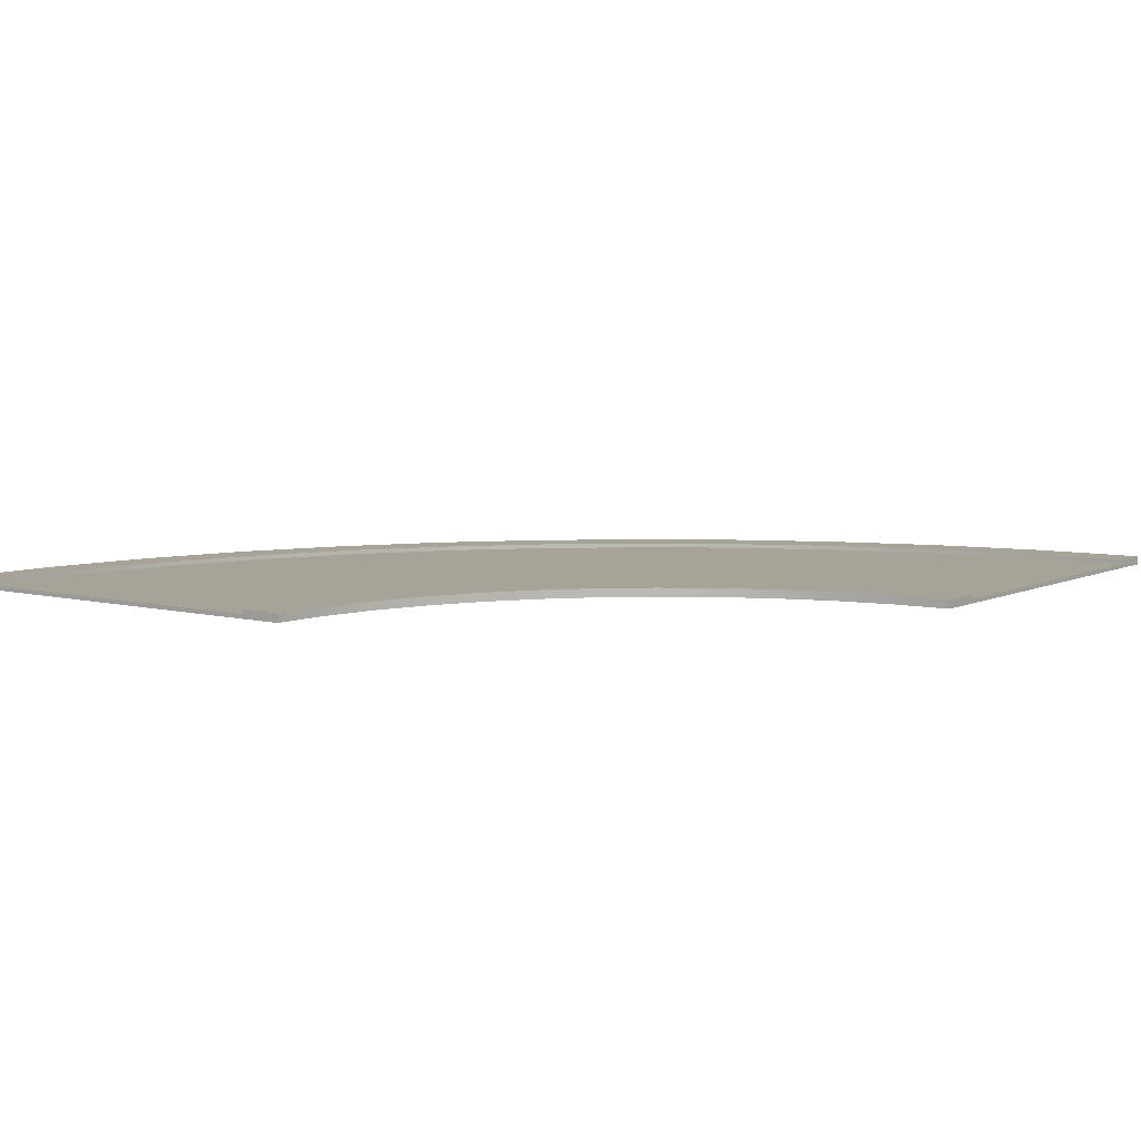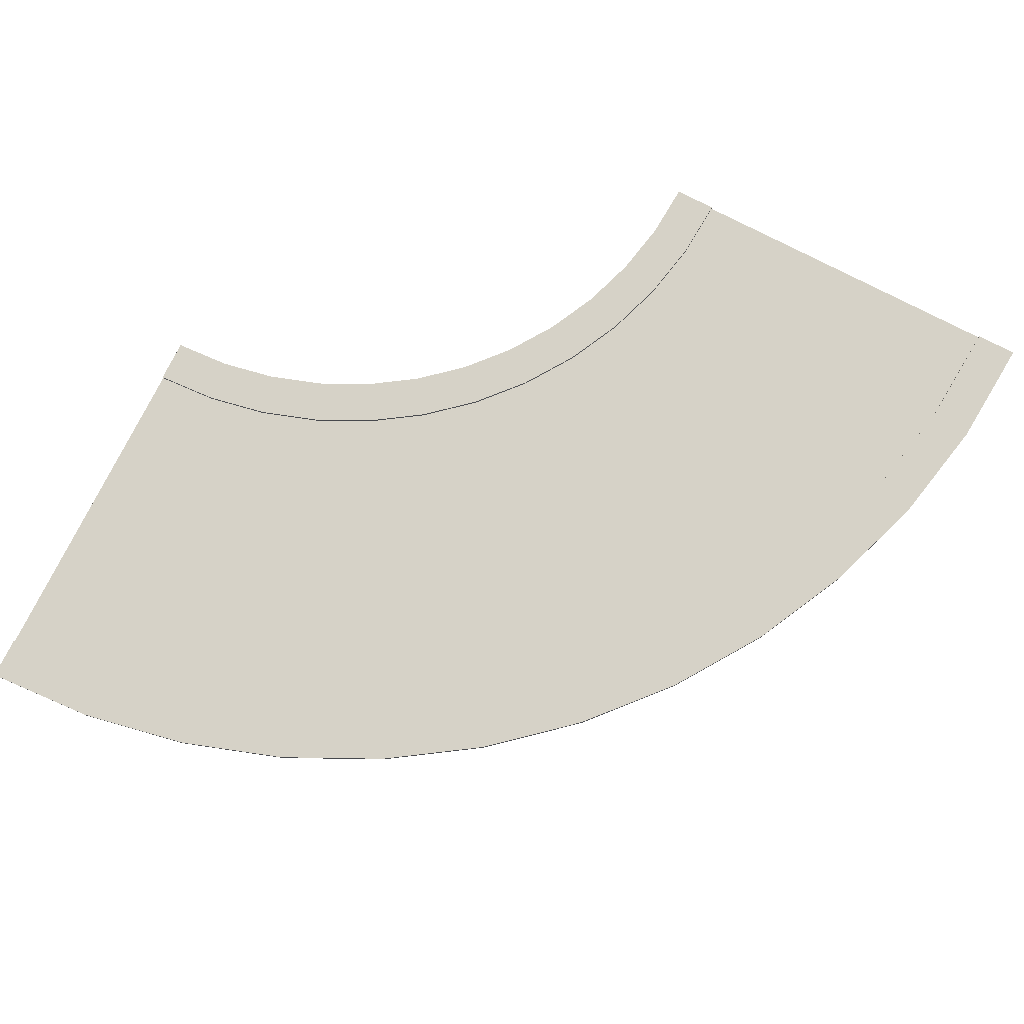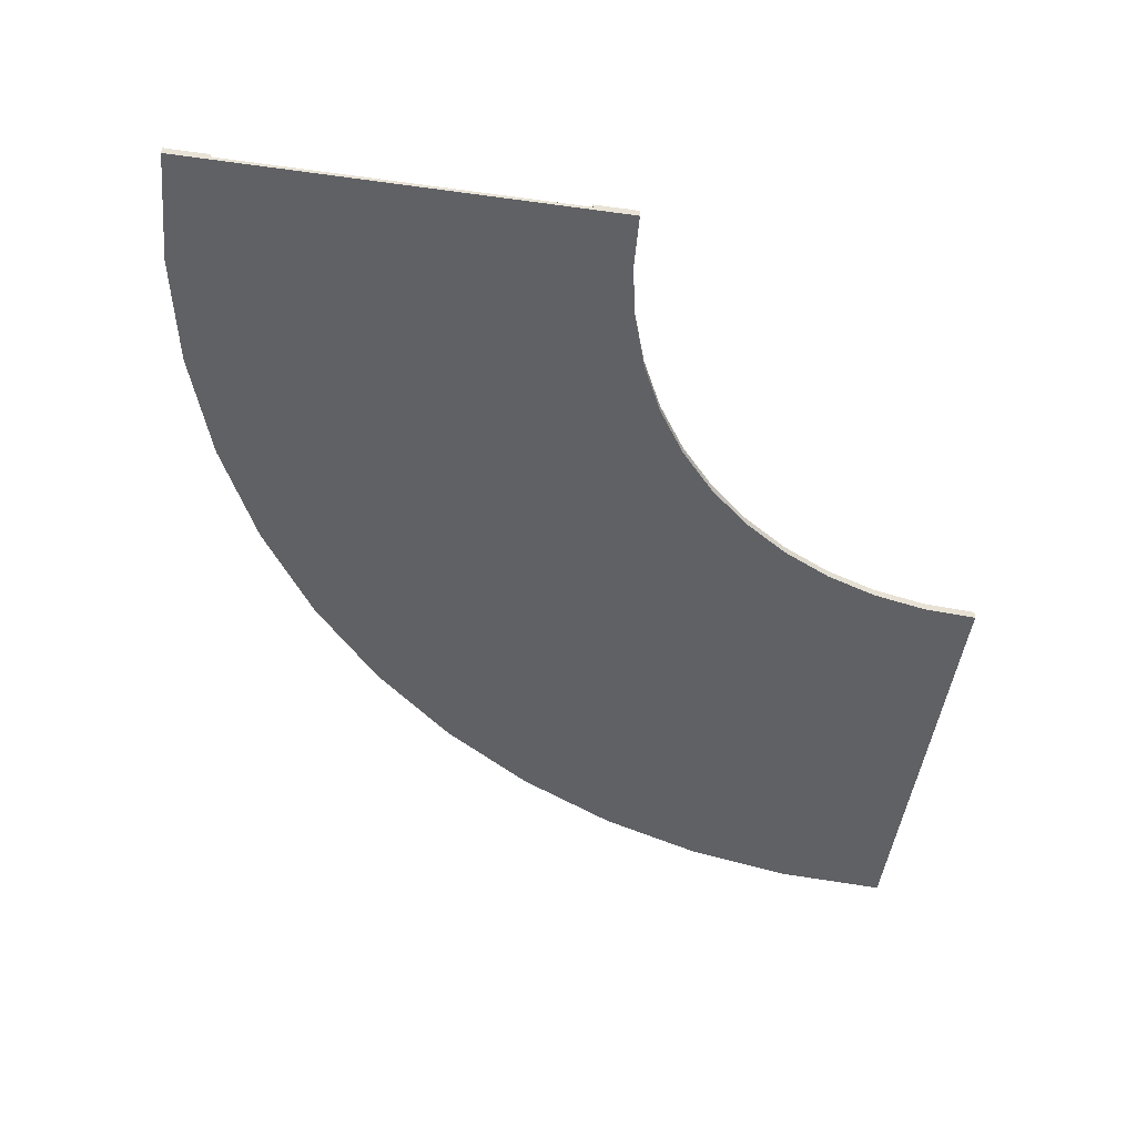
<metadata>
{"format":"obj","ext":"obj","renderer":"f3d","projection":"perspective","resolution":1024,"background":"white","views":[{"elev":6.9,"azim":-53.5,"up":"+Y"},{"elev":78.5,"azim":117.1,"up":"+Y"},{"elev":-49.0,"azim":-98.7,"up":"+Y"}]}
</metadata>
<code>
g road-curve
v 1 0 1 1 1 1
v 0.9829 3.158e-16 0.7389 1 1 1
v 5.053e-15 0 1 1 1 1
v 0.9319 3.158e-16 0.4824 1 1 1
v 0.8478 3.61e-16 0.2346 1 1 1
v 0.7321 4.061e-16 -5.775e-15 1 1 1
v 0.5867 4.512e-16 -0.2175 1 1 1
v 0.4142 5.414e-16 -0.4142 1 1 1
v 0.2175 6.317e-16 -0.5867 1 1 1
v 2.888e-15 7.219e-16 -0.7321 1 1 1
v -0.008555 5.64e-18 0.8695 1 1 1
v -0.2346 8.122e-16 -0.8478 1 1 1
v -0.03407 1.128e-17 0.7412 1 1 1
v -0.07612 2.82e-17 0.6173 1 1 1
v -0.134 5.076e-17 0.5 1 1 1
v -0.2066 7.896e-17 0.3912 1 1 1
v -0.2929 1.128e-16 0.2929 1 1 1
v -0.4824 9.024e-16 -0.9319 1 1 1
v -0.3912 1.523e-16 0.2066 1 1 1
v -0.5 1.974e-16 0.134 1 1 1
v -0.7389 9.926e-16 -0.9829 1 1 1
v -0.6173 2.425e-16 0.07612 1 1 1
v -0.7412 2.876e-16 0.03407 1 1 1
v -1 0 -1 1 1 1
v -0.8695 3.384e-16 0.008555 1 1 1
v -1 3.892e-16 -8.663e-15 1 1 1
v -1 0.02 -1 1 1 1
v -0.7389 0.02 -0.9829 1 1 1
v -0.4824 0.02 -0.9319 1 1 1
v -0.2346 0.02 -0.8478 1 1 1
v 2.888e-15 0.02 -0.7321 1 1 1
v 0.2175 0.02 -0.5867 1 1 1
v 0.4142 0.02 -0.4142 1 1 1
v 0.5867 0.02 -0.2175 1 1 1
v 0.7321 0.02 -5.775e-15 1 1 1
v 0.8478 0.02 0.2346 1 1 1
v 0.9319 0.02 0.4824 1 1 1
v 0.9829 0.02 0.7389 1 1 1
v 1 0.02 1 1 1 1
v -0.008555 0.02 0.8695 1 1 1
v 5.053e-15 0.02 1 1 1 1
v -0.03407 0.02 0.7412 1 1 1
v -0.07612 0.02 0.6173 1 1 1
v -0.134 0.02 0.5 1 1 1
v -0.2066 0.02 0.3912 1 1 1
v -0.2929 0.02 0.2929 1 1 1
v -0.3912 0.02 0.2066 1 1 1
v -0.5 0.02 0.134 1 1 1
v -0.6173 0.02 0.07612 1 1 1
v -0.7412 0.02 0.03407 1 1 1
v -0.8695 0.02 0.008555 1 1 1
v -1 0.02 -8.663e-15 1 1 1
v 0.9 0.02 1 1 1 1
v 0.8837 0.02 0.752 1 1 1
v 0.8353 0.02 0.5082 1 1 1
v 0.7554 0.02 0.2729 1 1 1
v 0.6454 0.02 0.05 1 1 1
v 0.5074 0.02 -0.1566 1 1 1
v 0.3435 0.02 -0.3435 1 1 1
v 0.1566 0.02 -0.5074 1 1 1
v -0.05 0.02 -0.6454 1 1 1
v -0.2729 0.02 -0.7554 1 1 1
v -0.5082 0.02 -0.8353 1 1 1
v -0.752 0.02 -0.8837 1 1 1
v -1 0.02 -0.9 1 1 1
v -0.752 0.01 -0.8837 1 1 1
v -1 0.01 -0.9 1 1 1
v -0.5082 0.01 -0.8353 1 1 1
v -0.2729 0.01 -0.7554 1 1 1
v -0.05 0.01 -0.6454 1 1 1
v 0.1566 0.01 -0.5074 1 1 1
v 0.3435 0.01 -0.3435 1 1 1
v 0.5074 0.01 -0.1566 1 1 1
v 0.6454 0.01 0.05 1 1 1
v 0.7554 0.01 0.2729 1 1 1
v 0.8353 0.01 0.5082 1 1 1
v 0.8837 0.01 0.752 1 1 1
v 0.9 0.01 1 1 1 1
v 0.1 0.02 1 1 1 1
v 0.09059 0.02 0.8564 1 1 1
v 0.06252 0.02 0.7153 1 1 1
v 0.01627 0.02 0.579 1 1 1
v -0.04737 0.02 0.45 1 1 1
v -0.1273 0.02 0.3304 1 1 1
v -0.2222 0.02 0.2222 1 1 1
v -0.3304 0.02 0.1273 1 1 1
v -0.45 0.02 0.04737 1 1 1
v -0.579 0.02 -0.01627 1 1 1
v -0.7153 0.02 -0.06252 1 1 1
v -0.8564 0.02 -0.09059 1 1 1
v -1 0.02 -0.1 1 1 1
v 0.09059 0.01 0.8564 1 1 1
v 0.1 0.01 1 1 1 1
v 0.06252 0.01 0.7153 1 1 1
v 0.01627 0.01 0.579 1 1 1
v -0.04737 0.01 0.45 1 1 1
v -0.1273 0.01 0.3304 1 1 1
v -0.2222 0.01 0.2222 1 1 1
v -0.3304 0.01 0.1273 1 1 1
v -0.45 0.01 0.04737 1 1 1
v -0.579 0.01 -0.01627 1 1 1
v -0.7153 0.01 -0.06252 1 1 1
v -0.8564 0.01 -0.09059 1 1 1
v -1 0.01 -0.1 1 1 1
v 0.2 0.01 1 1 1 1
v 0.8 0.01 1 1 1 1
v 0.51 0.01 1 1 1 1
v 0.49 0.01 1 1 1 1
v -1 0.01 -0.2 1 1 1
v -1 0.01 -0.49 1 1 1
v -1 0.01 -0.51 1 1 1
v -1 0.01 -0.8 1 1 1
v 0.8 0.01 1 1 1 1
v 0.7846 0.01 0.7651 1 1 1
v 0.7387 0.01 0.5341 1 1 1
v 0.663 0.01 0.3112 1 1 1
v 0.5588 0.01 0.1 1 1 1
v 0.4971 0.01 0.8029 1 1 1
v 0.428 0.01 -0.09577 1 1 1
v 0.4585 0.01 0.6092 1 1 1
v 0.3951 0.01 0.4221 1 1 1
v 0.2728 0.01 -0.2728 1 1 1
v 0.3077 0.01 0.245 1 1 1
v 0.198 0.01 0.08077 1 1 1
v 0.09577 0.01 -0.428 1 1 1
v 0.06773 0.01 -0.06773 1 1 1
v -0.1 0.01 -0.5588 1 1 1
v -0.08077 0.01 -0.198 1 1 1
v -0.245 0.01 -0.3077 1 1 1
v -0.3112 0.01 -0.663 1 1 1
v -0.4221 0.01 -0.3951 1 1 1
v -0.5341 0.01 -0.7387 1 1 1
v -0.6092 0.01 -0.4585 1 1 1
v -0.7651 0.01 -0.7846 1 1 1
v -0.8029 0.01 -0.4971 1 1 1
v -1 0.01 -0.8 1 1 1
v 0.2 0.01 1 1 1 1
v 0.4773 0.01 0.8055 1 1 1
v 0.4392 0.01 0.6144 1 1 1
v 0.3766 0.01 0.4298 1 1 1
v 0.2904 0.01 0.255 1 1 1
v 0.1821 0.01 0.09295 1 1 1
v 0.1897 0.01 0.8434 1 1 1
v 0.1591 0.01 0.6894 1 1 1
v 0.05359 0.01 -0.05359 1 1 1
v 0.1087 0.01 0.5408 1 1 1
v 0.03923 0.01 0.4 1 1 1
v -0.09295 0.01 -0.1821 1 1 1
v -0.04798 0.01 0.2695 1 1 1
v -0.1515 0.01 0.1515 1 1 1
v -0.255 0.01 -0.2904 1 1 1
v -0.2695 0.01 0.04798 1 1 1
v -0.4298 0.01 -0.3766 1 1 1
v -0.4 0.01 -0.03923 1 1 1
v -0.5408 0.01 -0.1087 1 1 1
v -0.6144 0.01 -0.4392 1 1 1
v -0.6894 0.01 -0.1591 1 1 1
v -0.8055 0.01 -0.4773 1 1 1
v -0.8434 0.01 -0.1897 1 1 1
v -1 0.01 -0.2 1 1 1
v 0.49 0.01 1 1 1 1
v 0.4971 0.01 0.8029 1 1 1
v 0.4773 0.01 0.8055 1 1 1
v 0.4585 0.01 0.6092 1 1 1
v 0.4392 0.01 0.6144 1 1 1
v 0.3951 0.01 0.4221 1 1 1
v 0.3766 0.01 0.4298 1 1 1
v 0.3077 0.01 0.245 1 1 1
v 0.2904 0.01 0.255 1 1 1
v 0.198 0.01 0.08077 1 1 1
v 0.1821 0.01 0.09295 1 1 1
v 0.06773 0.01 -0.06773 1 1 1
v 0.05359 0.01 -0.05359 1 1 1
v -0.08077 0.01 -0.198 1 1 1
v -0.09295 0.01 -0.1821 1 1 1
v -0.245 0.01 -0.3077 1 1 1
v -0.255 0.01 -0.2904 1 1 1
v -0.4221 0.01 -0.3951 1 1 1
v -0.4298 0.01 -0.3766 1 1 1
v -0.6092 0.01 -0.4585 1 1 1
v -0.6144 0.01 -0.4392 1 1 1
v -0.8029 0.01 -0.4971 1 1 1
v -0.8055 0.01 -0.4773 1 1 1
v -1 0.01 -0.49 1 1 1
v 0.2 0.01 1 1 1 1
v 0.1 0.01 1 1 1 1
v 0.1897 0.01 0.8434 1 1 1
v 0.1591 0.01 0.6894 1 1 1
v 0.1087 0.01 0.5408 1 1 1
v 0.03923 0.01 0.4 1 1 1
v 0.06252 0.01 0.7153 1 1 1
v 0.01627 0.01 0.579 1 1 1
v -0.04737 0.01 0.45 1 1 1
v -0.1273 0.01 0.3304 1 1 1
v -0.2222 0.01 0.2222 1 1 1
v -0.3304 0.01 0.1273 1 1 1
v -0.4 0.01 -0.03923 1 1 1
v -0.45 0.01 0.04737 1 1 1
v -0.5408 0.01 -0.1087 1 1 1
v -0.579 0.01 -0.01627 1 1 1
v -0.6894 0.01 -0.1591 1 1 1
v -0.7153 0.01 -0.06252 1 1 1
v -0.8434 0.01 -0.1897 1 1 1
v -1 0.01 -0.2 1 1 1
v -1 0.01 -0.1 1 1 1
v 0.9 0.01 1 1 1 1
v 0.8 0.01 1 1 1 1
v 0.8837 0.01 0.752 1 1 1
v 0.8353 0.01 0.5082 1 1 1
v 0.7846 0.01 0.7651 1 1 1
v 0.7387 0.01 0.5341 1 1 1
v 0.6454 0.01 0.05 1 1 1
v 0.663 0.01 0.3112 1 1 1
v 0.428 0.01 -0.09577 1 1 1
v 0.2728 0.01 -0.2728 1 1 1
v 0.09577 0.01 -0.428 1 1 1
v -0.05 0.01 -0.6454 1 1 1
v -0.3112 0.01 -0.663 1 1 1
v -0.5082 0.01 -0.8353 1 1 1
v -0.5341 0.01 -0.7387 1 1 1
v -0.752 0.01 -0.8837 1 1 1
v -0.7651 0.01 -0.7846 1 1 1
v -1 0.01 -0.9 1 1 1
v -1 0.01 -0.8 1 1 1
f 3 2 1
f 2 3 4
f 4 3 5
f 5 3 6
f 6 3 7
f 7 3 8
f 8 3 9
f 9 3 10
f 10 3 11
f 10 11 12
f 12 11 13
f 12 13 14
f 12 14 15
f 12 15 16
f 12 16 17
f 12 17 18
f 18 17 19
f 18 19 20
f 18 20 21
f 21 20 22
f 21 22 23
f 21 23 24
f 24 23 25
f 24 25 26
f 27 21 24
f 21 27 28
f 21 29 18
f 29 21 28
f 18 30 12
f 30 18 29
f 12 31 10
f 31 12 30
f 10 32 9
f 32 10 31
f 9 33 8
f 33 9 32
f 34 8 33
f 8 34 7
f 35 7 34
f 7 35 6
f 36 6 35
f 6 36 5
f 37 5 36
f 5 37 4
f 38 4 37
f 4 38 2
f 39 2 38
f 2 39 1
f 3 40 11
f 40 3 41
f 11 42 13
f 42 11 40
f 13 43 14
f 43 13 42
f 14 44 15
f 44 14 43
f 15 45 16
f 45 15 44
f 16 46 17
f 46 16 45
f 46 19 17
f 19 46 47
f 47 20 19
f 20 47 48
f 48 22 20
f 22 48 49
f 49 23 22
f 23 49 50
f 50 25 23
f 25 50 51
f 51 26 25
f 26 51 52
f 38 53 39
f 53 38 37
f 53 37 54
f 54 37 36
f 54 36 55
f 55 36 35
f 55 35 56
f 56 35 57
f 57 35 34
f 57 34 58
f 58 34 33
f 58 33 59
f 59 33 32
f 59 32 60
f 60 32 31
f 60 31 61
f 61 31 30
f 61 30 62
f 62 30 29
f 62 29 63
f 63 29 28
f 63 28 64
f 64 28 27
f 64 27 65
f 64 67 66
f 67 64 65
f 63 66 68
f 66 63 64
f 62 68 69
f 68 62 63
f 61 69 70
f 69 61 62
f 60 70 71
f 70 60 61
f 59 71 72
f 71 59 60
f 73 59 72
f 59 73 58
f 74 58 73
f 58 74 57
f 75 57 74
f 57 75 56
f 76 56 75
f 56 76 55
f 77 55 76
f 55 77 54
f 78 54 77
f 54 78 53
f 80 41 79
f 41 80 81
f 41 81 82
f 41 82 40
f 40 82 83
f 40 83 42
f 42 83 43
f 43 83 84
f 43 84 44
f 44 84 85
f 44 85 45
f 45 85 46
f 46 85 86
f 46 86 47
f 47 86 87
f 47 87 48
f 48 87 88
f 48 88 49
f 49 88 89
f 49 89 50
f 50 89 90
f 50 90 51
f 51 90 91
f 51 91 52
f 79 92 80
f 92 79 93
f 80 94 81
f 94 80 92
f 81 95 82
f 95 81 94
f 82 96 83
f 96 82 95
f 83 97 84
f 97 83 96
f 84 98 85
f 98 84 97
f 86 98 99
f 98 86 85
f 87 99 100
f 99 87 86
f 101 87 100
f 87 101 88
f 102 88 101
f 88 102 89
f 103 89 102
f 89 103 90
f 104 90 103
f 90 104 91
f 78 39 53
f 78 1 39
f 1 78 3
f 105 3 78
f 105 78 106
f 107 105 106
f 105 107 108
f 93 3 105
f 3 93 41
f 41 93 79
f 91 26 52
f 104 26 91
f 109 26 104
f 110 26 109
f 111 26 110
f 112 26 111
f 67 26 112
f 67 24 26
f 24 67 27
f 65 27 67
f 114 107 113
f 107 114 115
f 107 115 116
f 107 116 117
f 107 117 118
f 118 117 119
f 118 119 120
f 120 119 121
f 121 119 122
f 121 122 123
f 123 122 124
f 124 122 125
f 124 125 126
f 126 125 127
f 126 127 128
f 128 127 129
f 129 127 130
f 129 130 131
f 131 130 132
f 131 132 133
f 133 132 134
f 133 134 135
f 135 134 136
f 135 136 111
f 138 137 108
f 137 138 139
f 137 139 140
f 137 140 141
f 137 141 142
f 137 142 143
f 143 142 144
f 144 142 145
f 144 145 146
f 146 145 147
f 147 145 148
f 147 148 149
f 149 148 150
f 150 148 151
f 150 151 152
f 152 151 153
f 152 153 154
f 154 153 155
f 155 153 156
f 155 156 157
f 157 156 158
f 157 158 159
f 159 158 110
f 159 110 160
f 162 161 107
f 161 162 163
f 163 162 164
f 163 164 165
f 165 164 166
f 165 166 167
f 167 166 168
f 167 168 169
f 169 168 170
f 169 170 171
f 171 170 172
f 171 172 173
f 173 172 174
f 173 174 175
f 175 174 176
f 175 176 177
f 177 176 178
f 177 178 179
f 179 178 180
f 179 180 181
f 181 180 182
f 181 182 183
f 183 182 111
f 183 111 184
f 187 186 185
f 186 187 188
f 186 188 189
f 186 189 92
f 92 189 190
f 92 190 191
f 191 190 192
f 192 190 149
f 192 149 193
f 193 149 194
f 194 149 150
f 194 150 195
f 195 150 152
f 195 152 196
f 196 152 197
f 196 197 198
f 198 197 199
f 198 199 200
f 200 199 201
f 200 201 202
f 202 201 203
f 202 203 103
f 103 203 204
f 103 204 205
f 208 207 206
f 207 208 209
f 207 209 75
f 207 75 210
f 210 75 211
f 211 75 212
f 211 212 213
f 213 212 117
f 117 212 73
f 117 73 214
f 214 73 72
f 214 72 215
f 215 72 71
f 215 71 216
f 216 71 217
f 216 217 127
f 127 217 69
f 127 69 218
f 218 69 219
f 218 219 220
f 220 219 221
f 220 221 222
f 222 221 223
f 222 223 224
g road-curve
f 3 2 1
f 2 3 4
f 4 3 5
f 5 3 6
f 6 3 7
f 7 3 8
f 8 3 9
f 9 3 10
f 10 3 11
f 10 11 12
f 12 11 13
f 12 13 14
f 12 14 15
f 12 15 16
f 12 16 17
f 12 17 18
f 18 17 19
f 18 19 20
f 18 20 21
f 21 20 22
f 21 22 23
f 21 23 24
f 24 23 25
f 24 25 26
f 27 21 24
f 21 27 28
f 21 29 18
f 29 21 28
f 18 30 12
f 30 18 29
f 12 31 10
f 31 12 30
f 10 32 9
f 32 10 31
f 9 33 8
f 33 9 32
f 34 8 33
f 8 34 7
f 35 7 34
f 7 35 6
f 36 6 35
f 6 36 5
f 37 5 36
f 5 37 4
f 38 4 37
f 4 38 2
f 39 2 38
f 2 39 1
f 3 40 11
f 40 3 41
f 11 42 13
f 42 11 40
f 13 43 14
f 43 13 42
f 14 44 15
f 44 14 43
f 15 45 16
f 45 15 44
f 16 46 17
f 46 16 45
f 46 19 17
f 19 46 47
f 47 20 19
f 20 47 48
f 48 22 20
f 22 48 49
f 49 23 22
f 23 49 50
f 50 25 23
f 25 50 51
f 51 26 25
f 26 51 52
f 38 53 39
f 53 38 37
f 53 37 54
f 54 37 36
f 54 36 55
f 55 36 35
f 55 35 56
f 56 35 57
f 57 35 34
f 57 34 58
f 58 34 33
f 58 33 59
f 59 33 32
f 59 32 60
f 60 32 31
f 60 31 61
f 61 31 30
f 61 30 62
f 62 30 29
f 62 29 63
f 63 29 28
f 63 28 64
f 64 28 27
f 64 27 65
f 64 67 66
f 67 64 65
f 63 66 68
f 66 63 64
f 62 68 69
f 68 62 63
f 61 69 70
f 69 61 62
f 60 70 71
f 70 60 61
f 59 71 72
f 71 59 60
f 73 59 72
f 59 73 58
f 74 58 73
f 58 74 57
f 75 57 74
f 57 75 56
f 76 56 75
f 56 76 55
f 77 55 76
f 55 77 54
f 78 54 77
f 54 78 53
f 80 41 79
f 41 80 81
f 41 81 82
f 41 82 40
f 40 82 83
f 40 83 42
f 42 83 43
f 43 83 84
f 43 84 44
f 44 84 85
f 44 85 45
f 45 85 46
f 46 85 86
f 46 86 47
f 47 86 87
f 47 87 48
f 48 87 88
f 48 88 49
f 49 88 89
f 49 89 50
f 50 89 90
f 50 90 51
f 51 90 91
f 51 91 52
f 79 92 80
f 92 79 93
f 80 94 81
f 94 80 92
f 81 95 82
f 95 81 94
f 82 96 83
f 96 82 95
f 83 97 84
f 97 83 96
f 84 98 85
f 98 84 97
f 86 98 99
f 98 86 85
f 87 99 100
f 99 87 86
f 101 87 100
f 87 101 88
f 102 88 101
f 88 102 89
f 103 89 102
f 89 103 90
f 104 90 103
f 90 104 91
f 78 39 53
f 78 1 39
f 1 78 3
f 105 3 78
f 105 78 106
f 107 105 106
f 105 107 108
f 93 3 105
f 3 93 41
f 41 93 79
f 91 26 52
f 104 26 91
f 109 26 104
f 110 26 109
f 111 26 110
f 112 26 111
f 67 26 112
f 67 24 26
f 24 67 27
f 65 27 67
f 114 107 113
f 107 114 115
f 107 115 116
f 107 116 117
f 107 117 118
f 118 117 119
f 118 119 120
f 120 119 121
f 121 119 122
f 121 122 123
f 123 122 124
f 124 122 125
f 124 125 126
f 126 125 127
f 126 127 128
f 128 127 129
f 129 127 130
f 129 130 131
f 131 130 132
f 131 132 133
f 133 132 134
f 133 134 135
f 135 134 136
f 135 136 111
f 138 137 108
f 137 138 139
f 137 139 140
f 137 140 141
f 137 141 142
f 137 142 143
f 143 142 144
f 144 142 145
f 144 145 146
f 146 145 147
f 147 145 148
f 147 148 149
f 149 148 150
f 150 148 151
f 150 151 152
f 152 151 153
f 152 153 154
f 154 153 155
f 155 153 156
f 155 156 157
f 157 156 158
f 157 158 159
f 159 158 110
f 159 110 160
f 162 161 107
f 161 162 163
f 163 162 164
f 163 164 165
f 165 164 166
f 165 166 167
f 167 166 168
f 167 168 169
f 169 168 170
f 169 170 171
f 171 170 172
f 171 172 173
f 173 172 174
f 173 174 175
f 175 174 176
f 175 176 177
f 177 176 178
f 177 178 179
f 179 178 180
f 179 180 181
f 181 180 182
f 181 182 183
f 183 182 111
f 183 111 184
f 187 186 185
f 186 187 188
f 186 188 189
f 186 189 92
f 92 189 190
f 92 190 191
f 191 190 192
f 192 190 149
f 192 149 193
f 193 149 194
f 194 149 150
f 194 150 195
f 195 150 152
f 195 152 196
f 196 152 197
f 196 197 198
f 198 197 199
f 198 199 200
f 200 199 201
f 200 201 202
f 202 201 203
f 202 203 103
f 103 203 204
f 103 204 205
f 208 207 206
f 207 208 209
f 207 209 75
f 207 75 210
f 210 75 211
f 211 75 212
f 211 212 213
f 213 212 117
f 117 212 73
f 117 73 214
f 214 73 72
f 214 72 215
f 215 72 71
f 215 71 216
f 216 71 217
f 216 217 127
f 127 217 69
f 127 69 218
f 218 69 219
f 218 219 220
f 220 219 221
f 220 221 222
f 222 221 223
f 222 223 224

</code>
